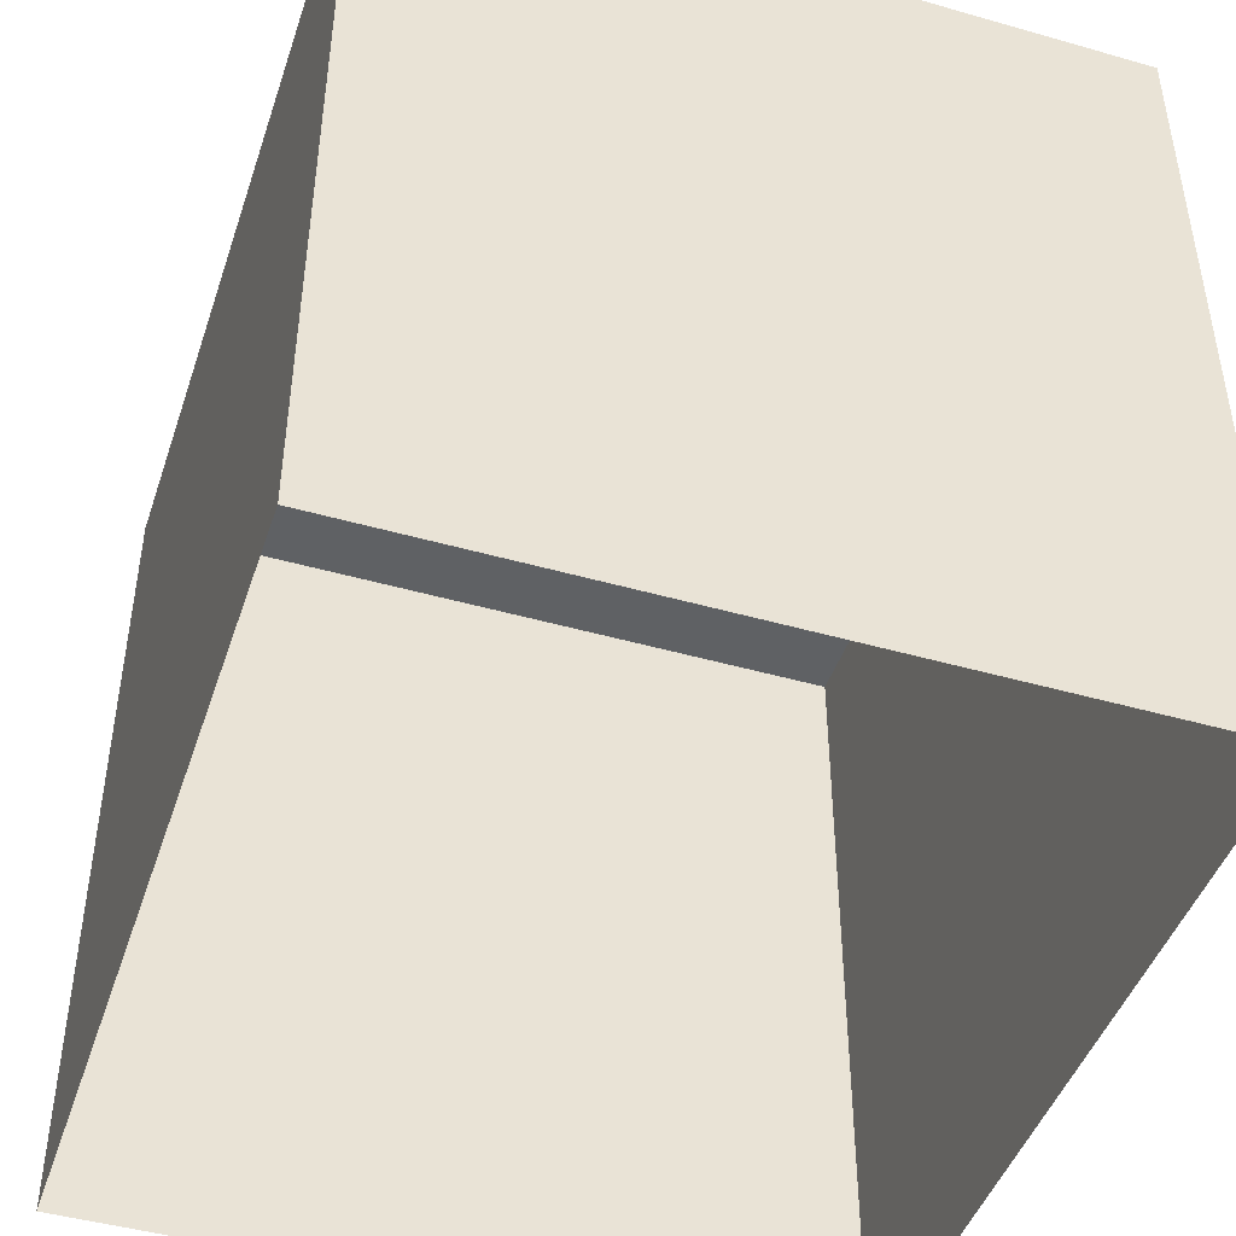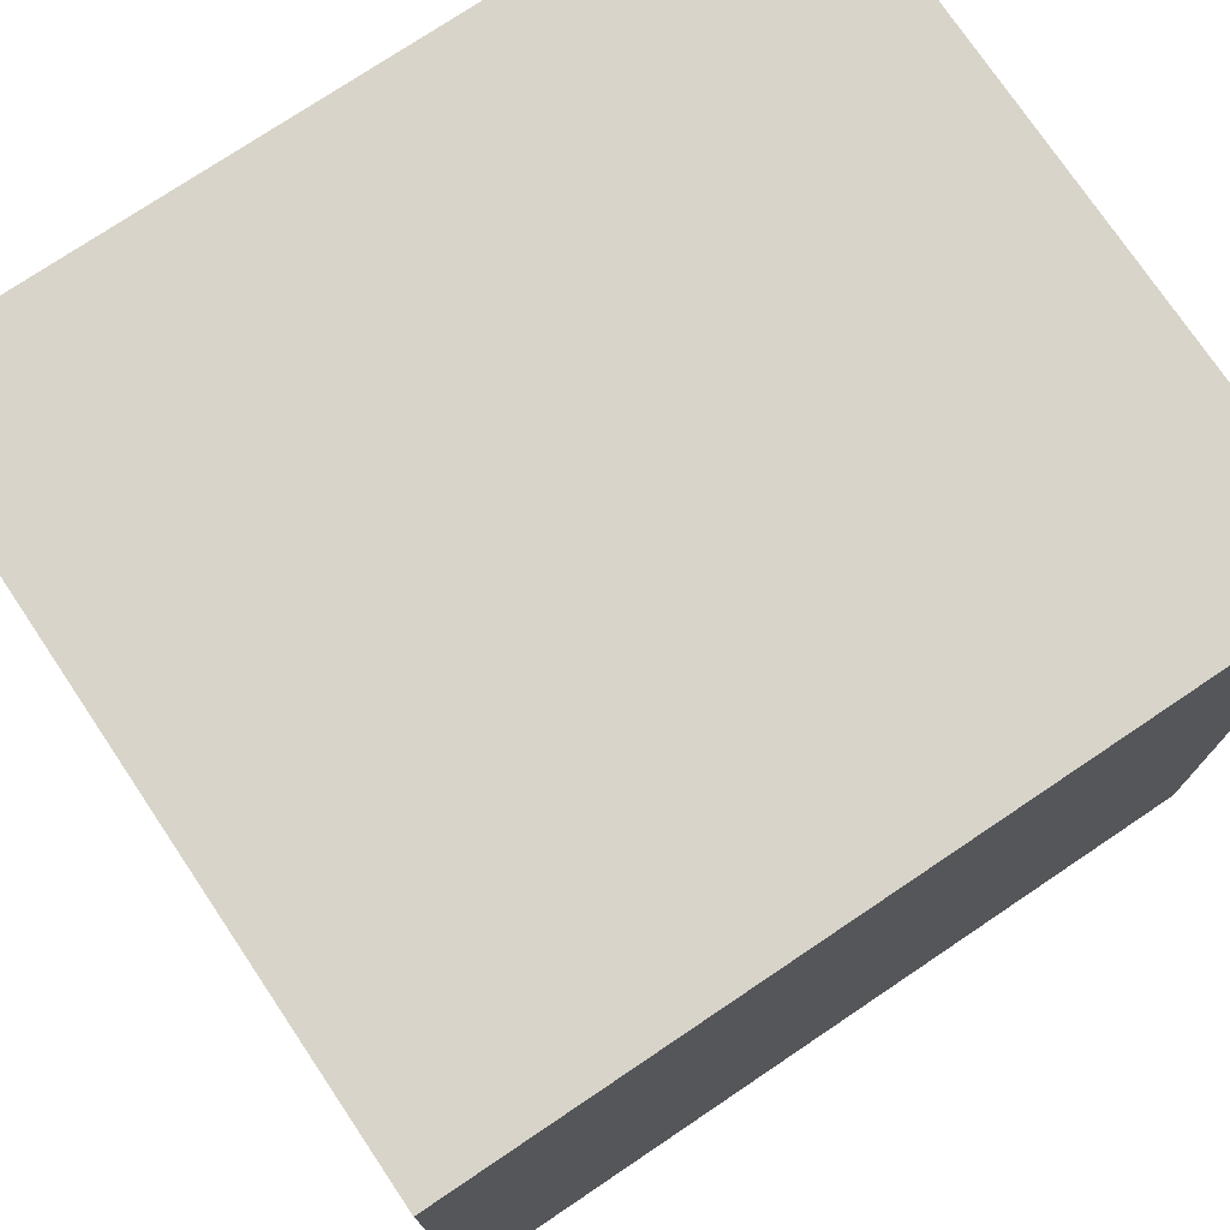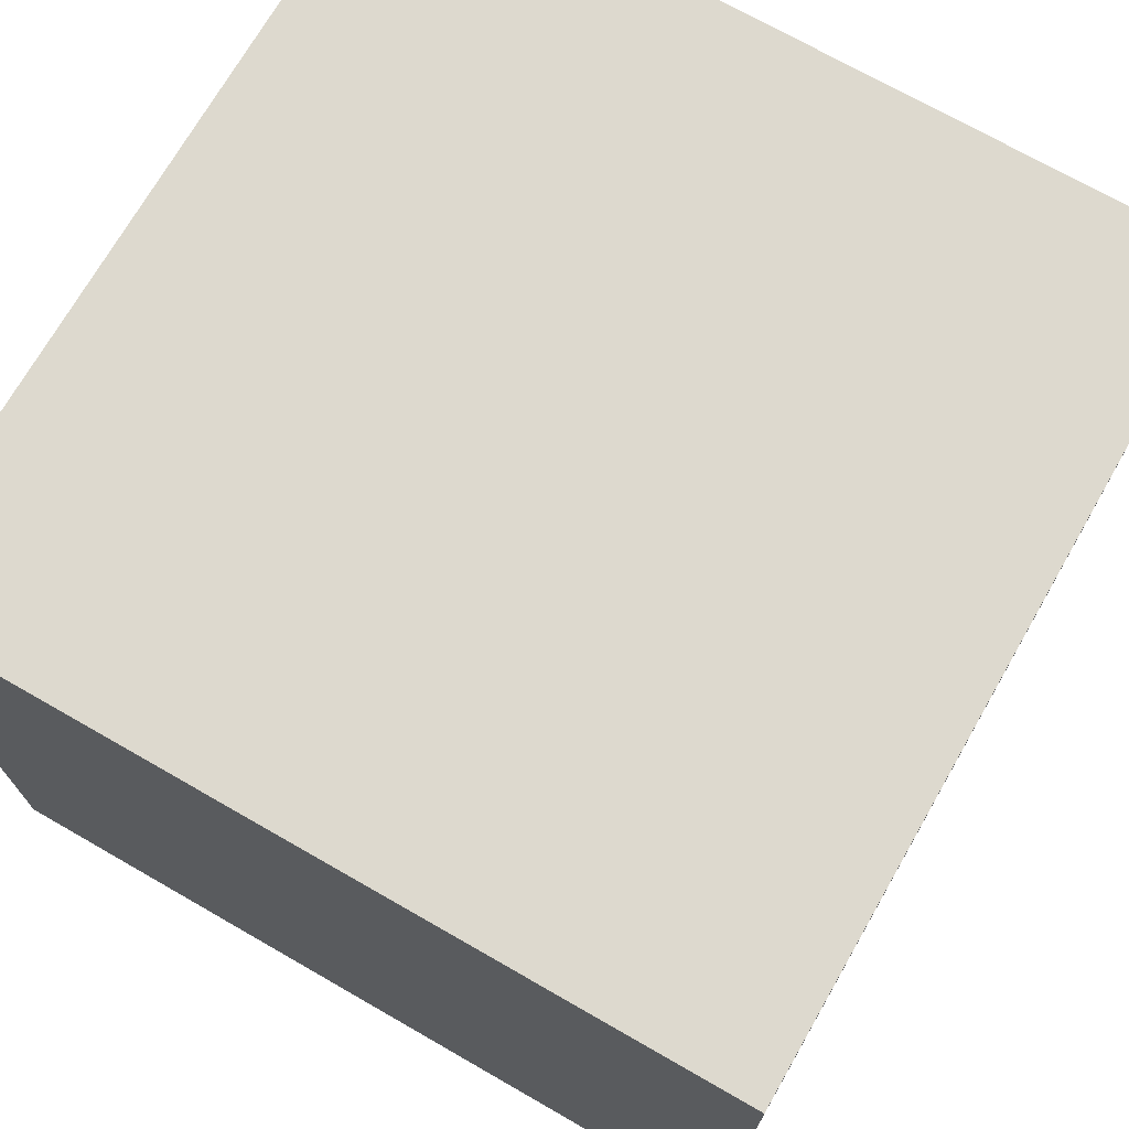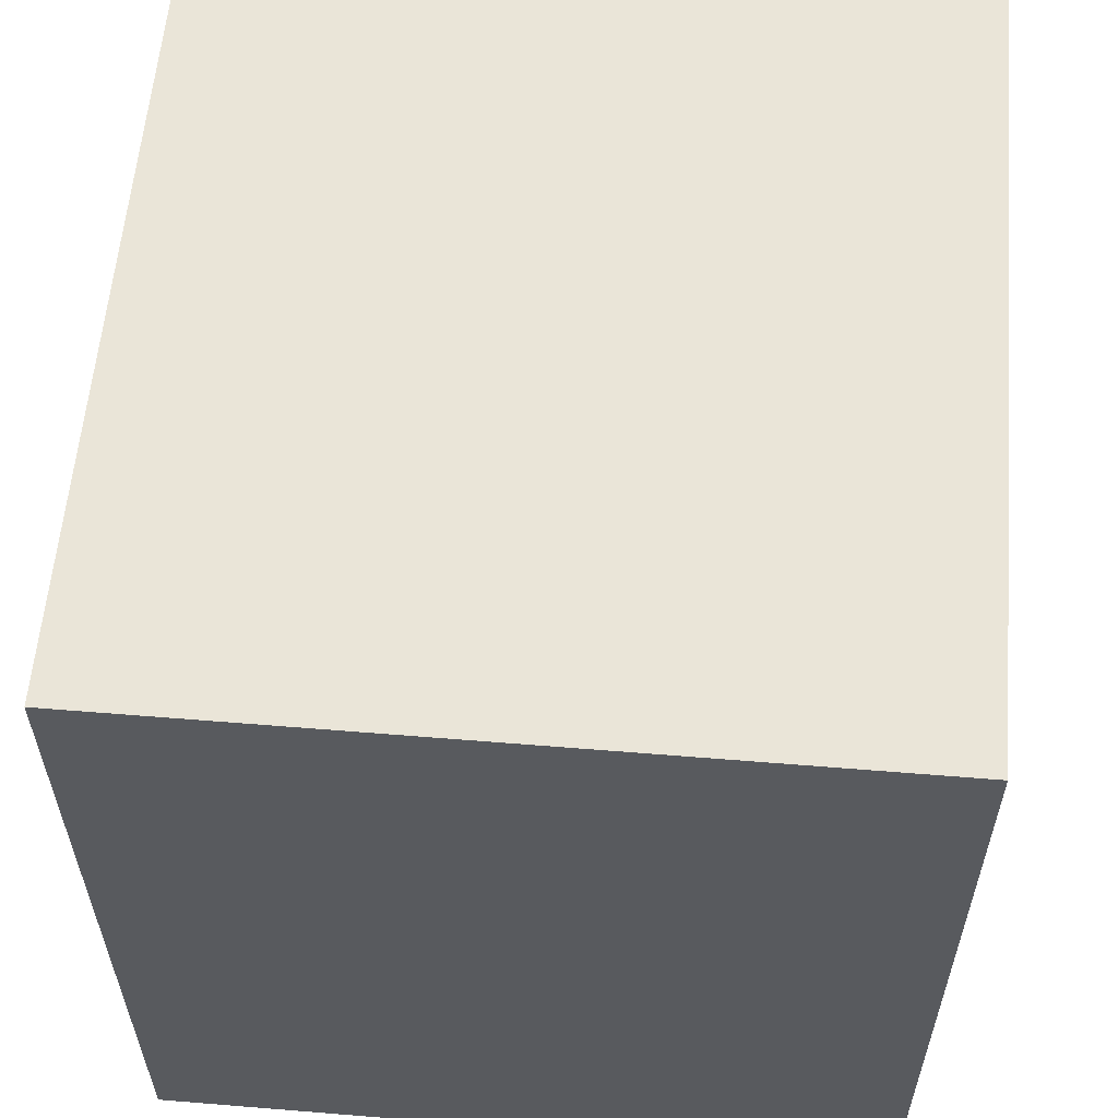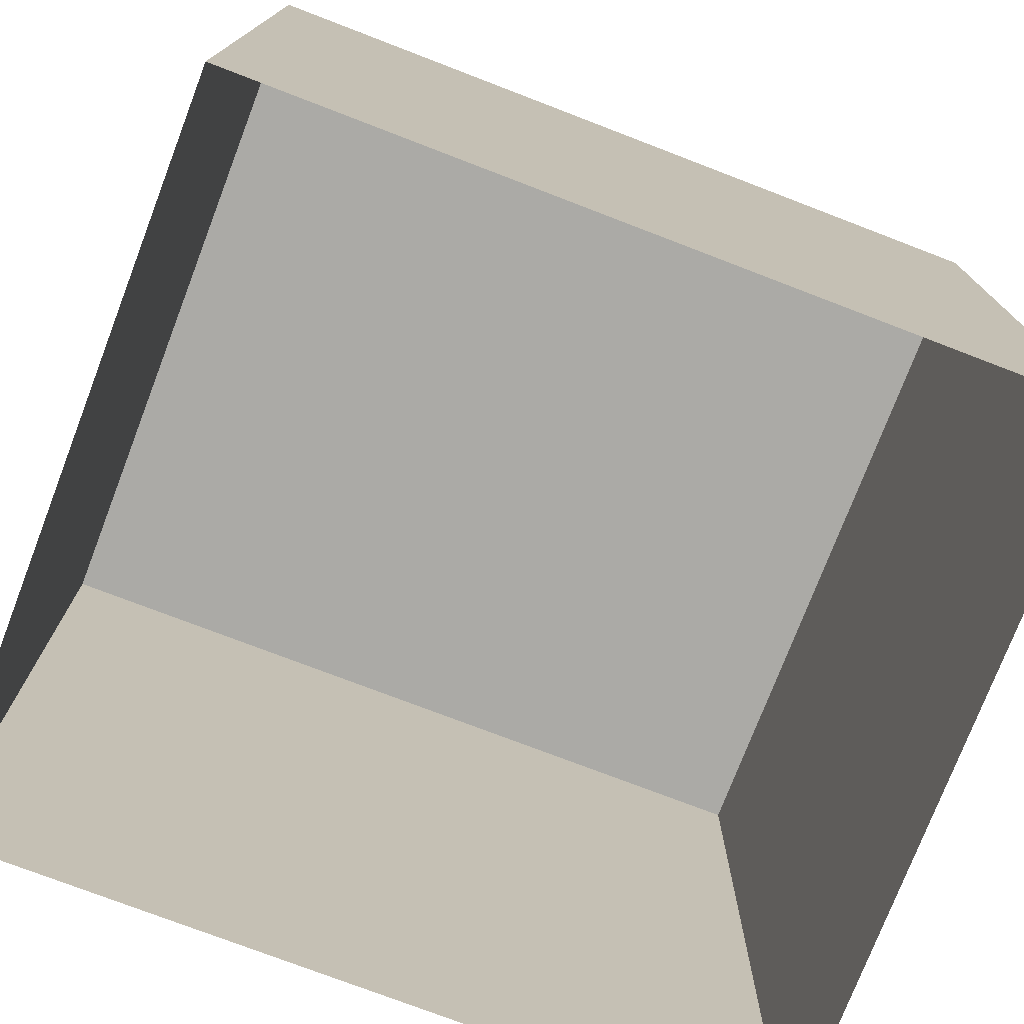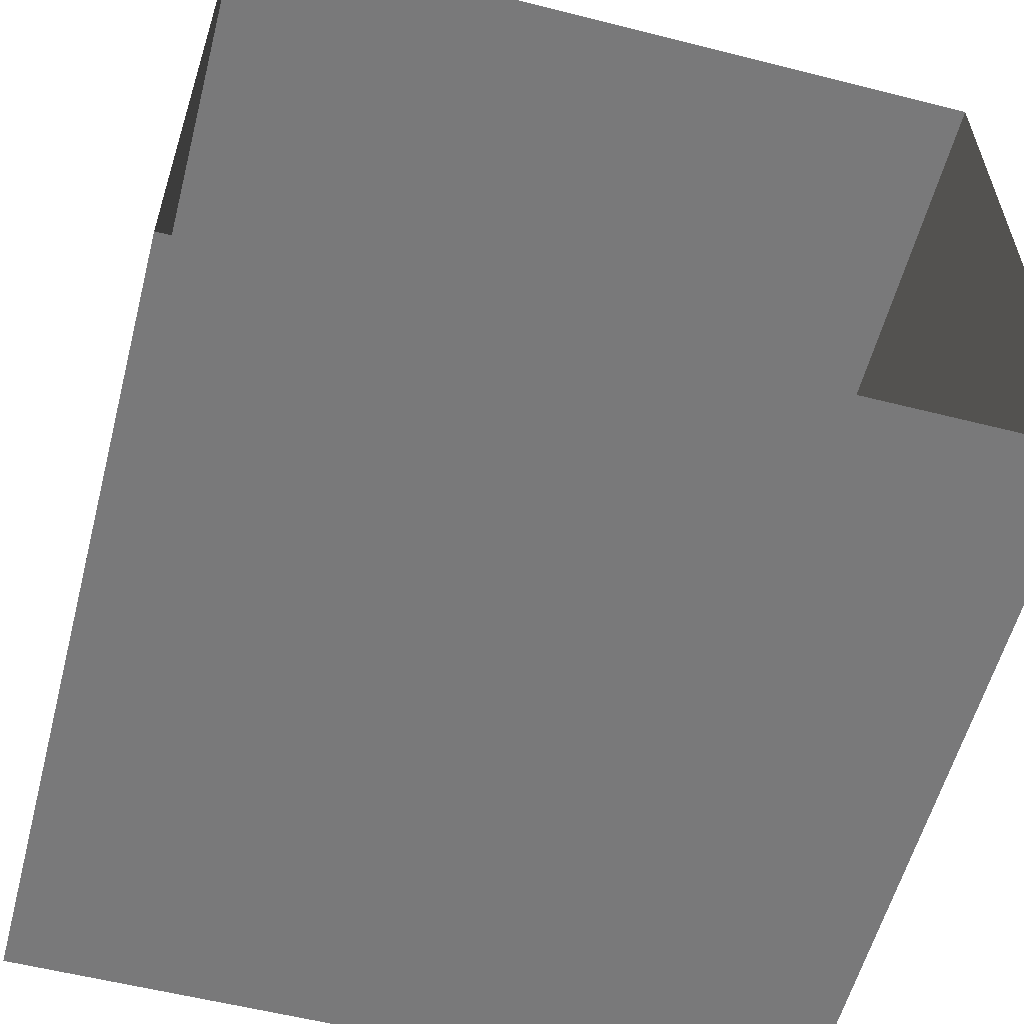
<metadata>
{"format":"obj","ext":"obj","renderer":"f3d","projection":"perspective","resolution":1024,"background":"white","views":[{"elev":-45.6,"azim":-108.2,"up":"+Z"},{"elev":75.3,"azim":146.1,"up":"+Z"},{"elev":71.8,"azim":29.8,"up":"+Y"},{"elev":58.7,"azim":94.8,"up":"+Z"},{"elev":-75.7,"azim":-21.0,"up":"+Z"},{"elev":-57.8,"azim":165.3,"up":"+Y"}]}
</metadata>
<code>
o Cube.002
v 4.478 -2.378 7.173
v -4.456 -2.378 7.173
v -4.456 -2.378 16.11
v 4.478 -2.378 16.11
v 4.478 5.562 7.173
v -4.456 5.562 7.173
v -4.456 5.562 16.11
v 4.478 5.562 16.11
f 2 3 4
f 6 7 8
f 5 8 4
f 3 7 8
f 2 6 7
f 1 2 4
f 5 6 8
f 1 5 4
f 4 3 8
f 3 2 7

</code>
